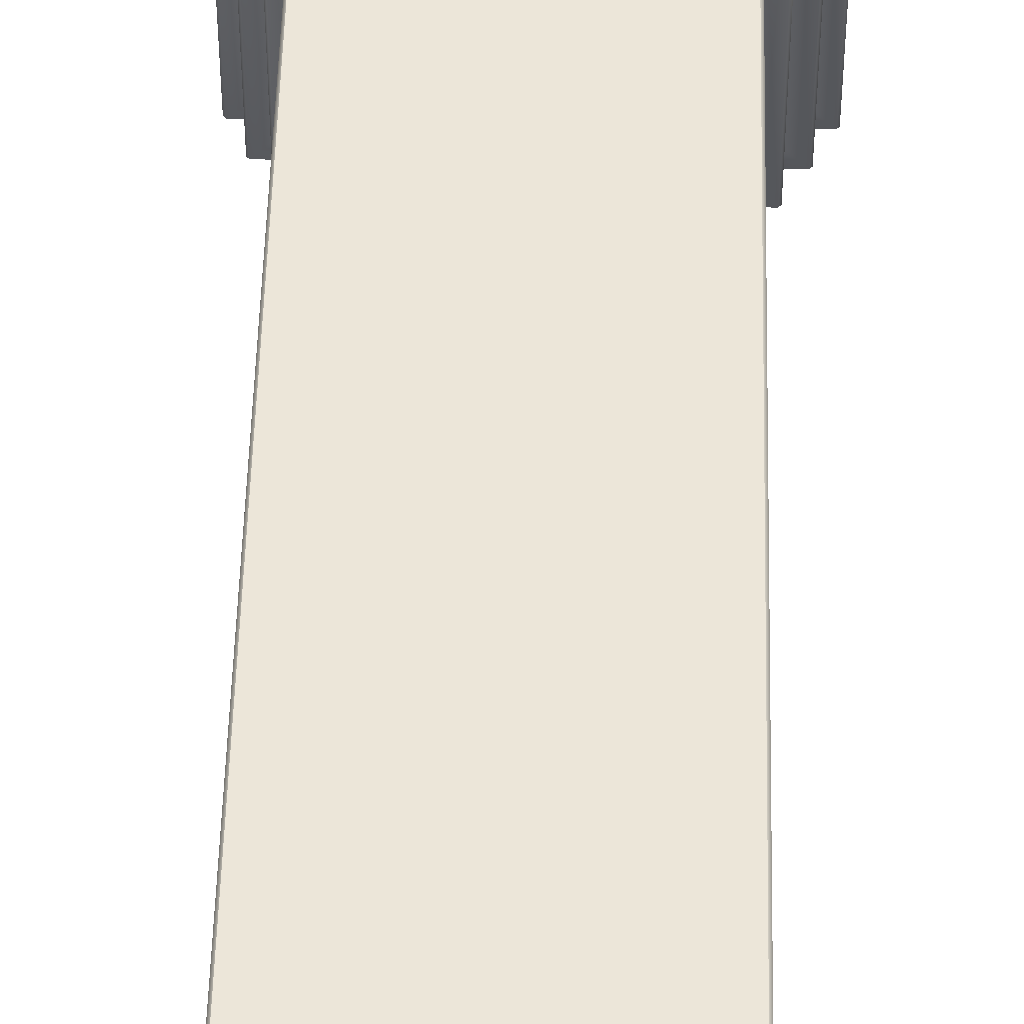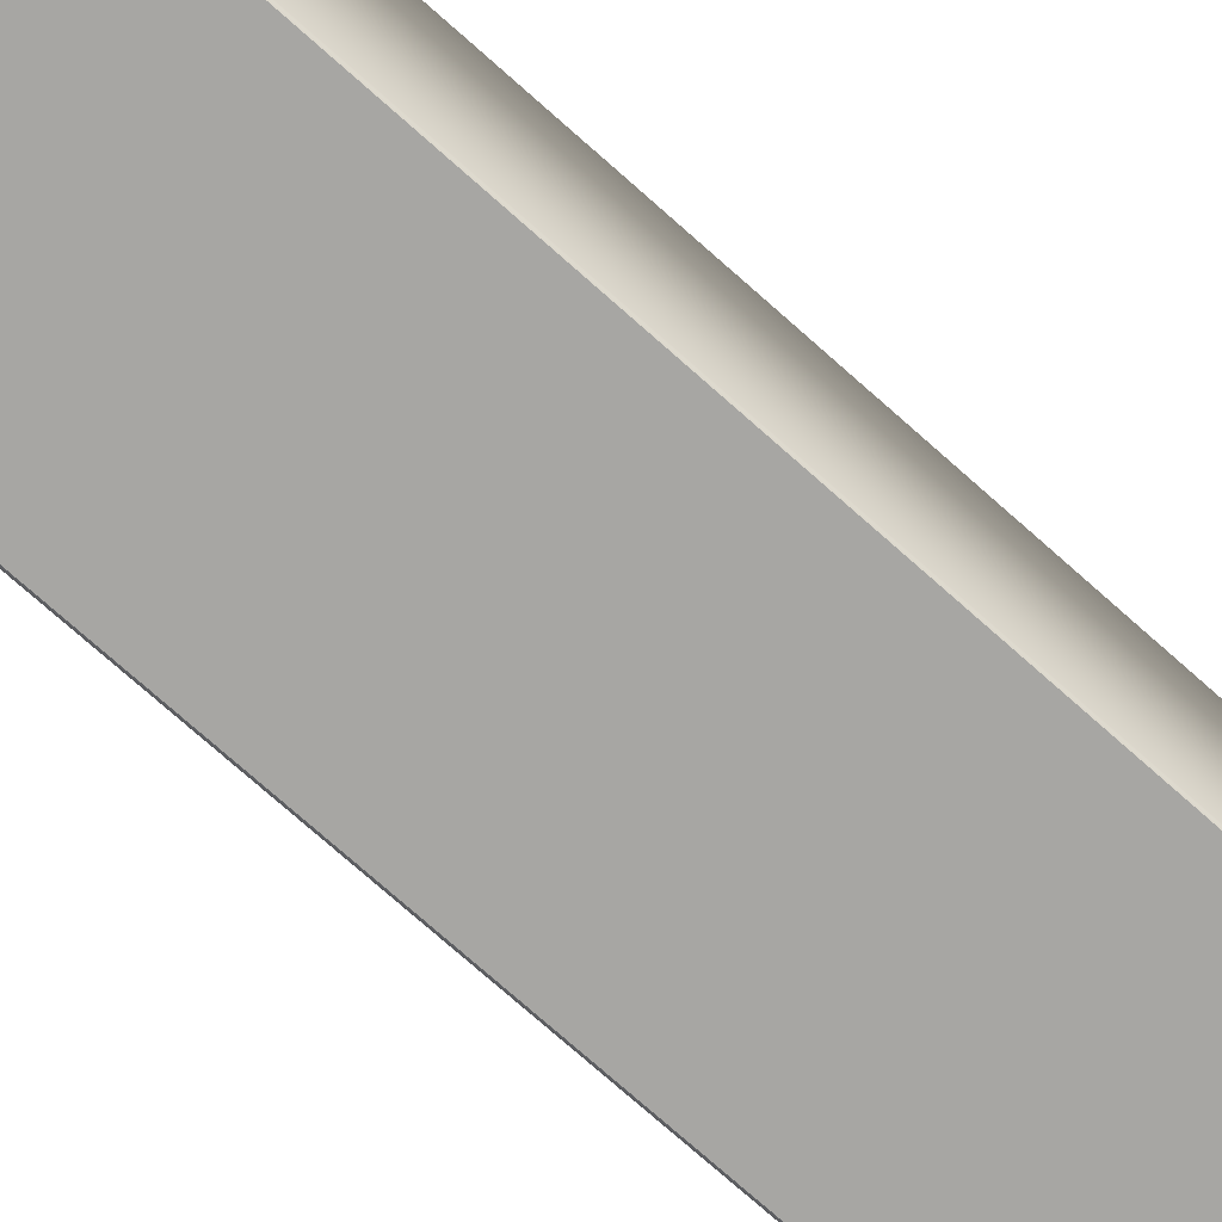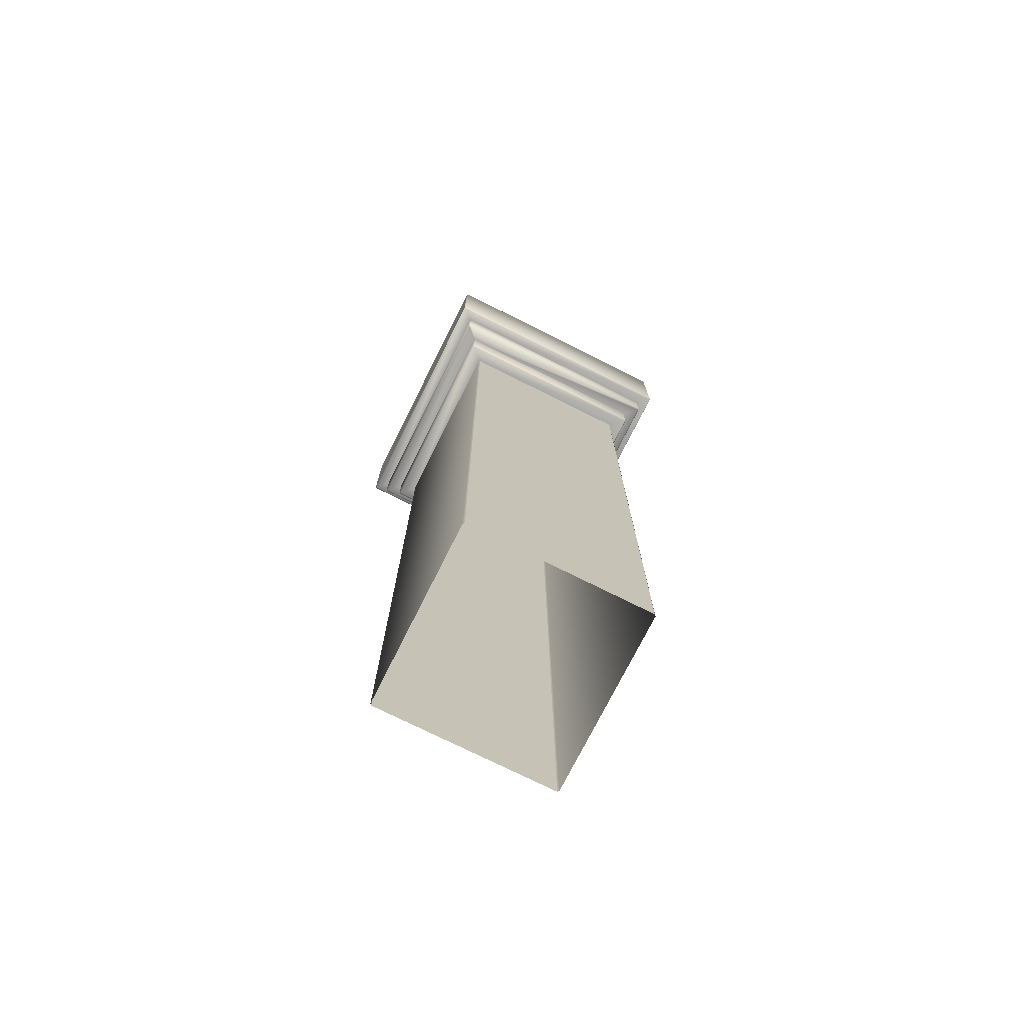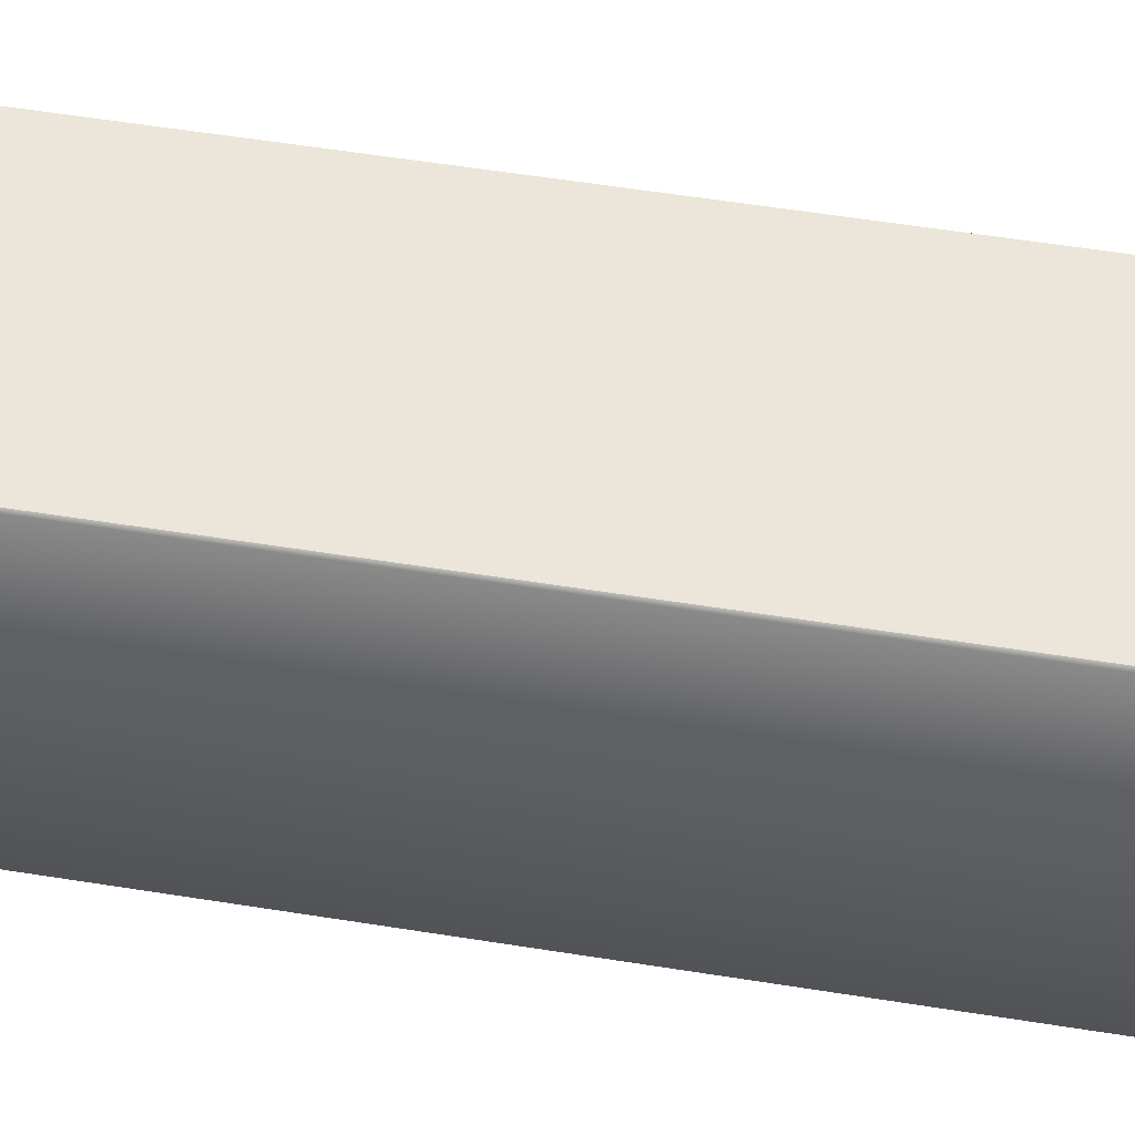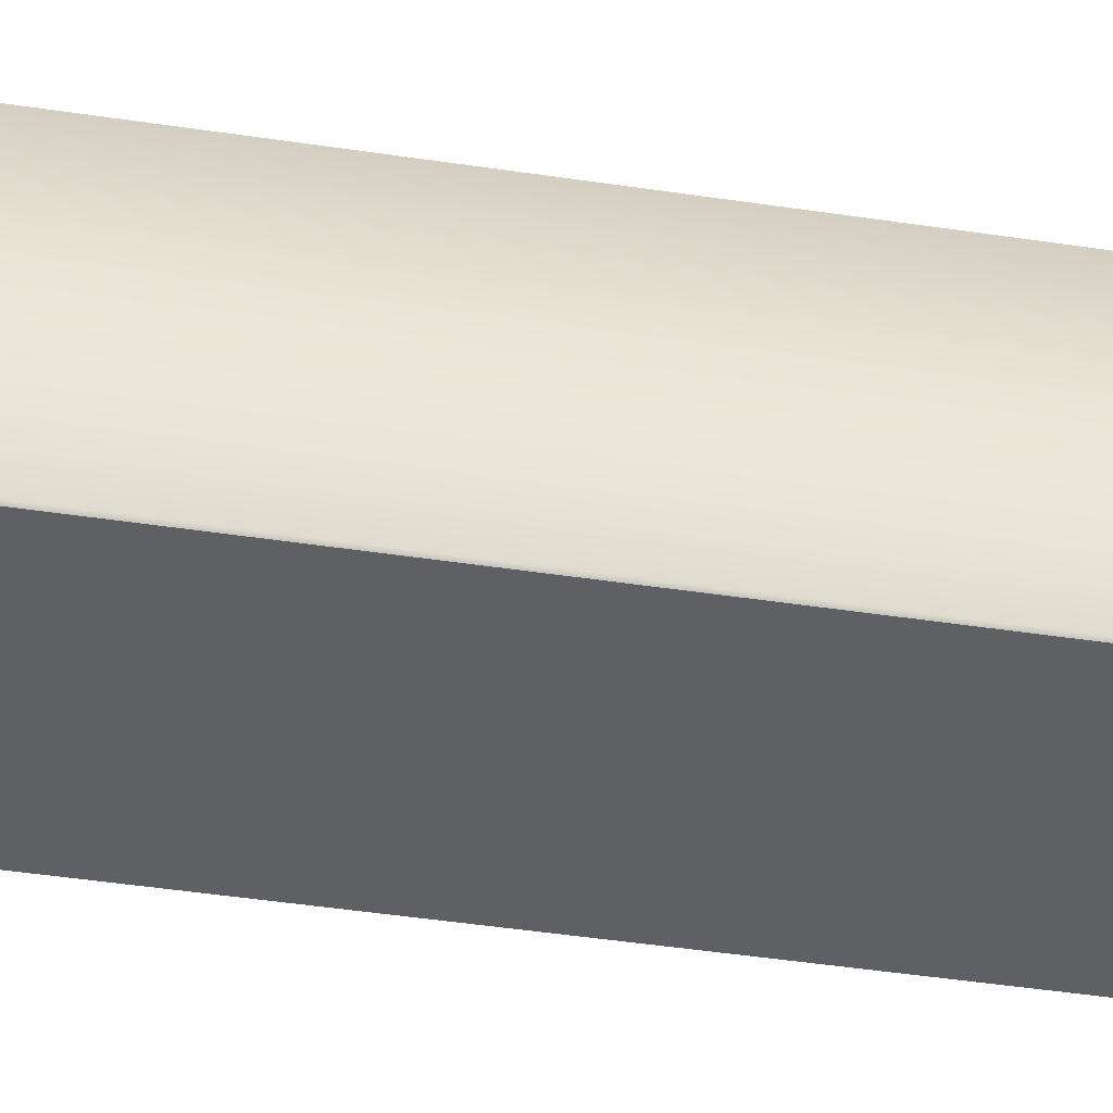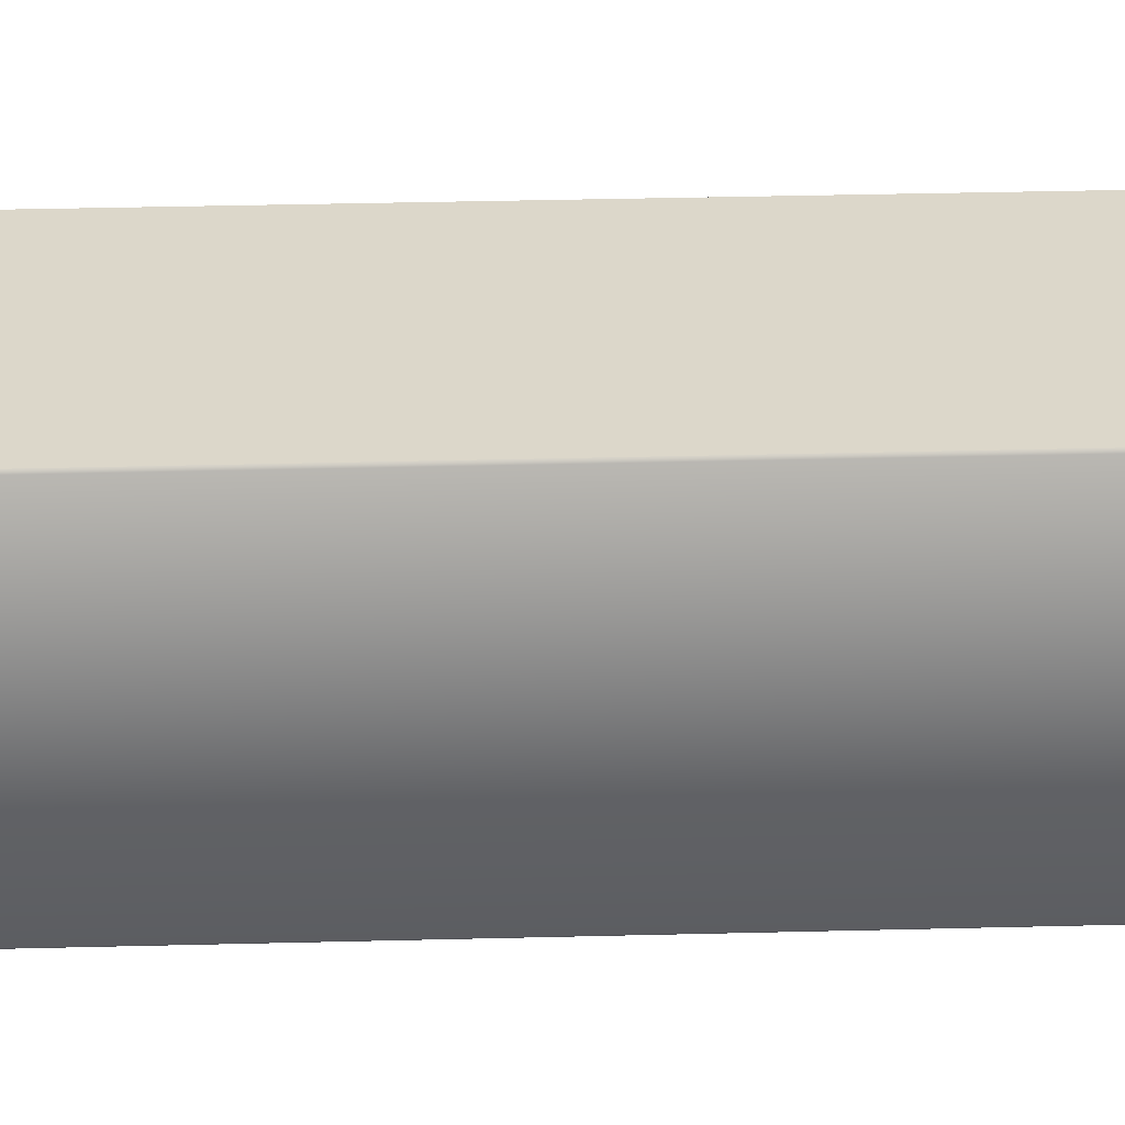
<metadata>
{"format":"obj","ext":"obj","renderer":"f3d","projection":"perspective","resolution":1024,"background":"white","views":[{"elev":49.3,"azim":1.4,"up":"+Z"},{"elev":-74.1,"azim":48.3,"up":"+Z"},{"elev":-74.6,"azim":-26.6,"up":"+Y"},{"elev":47.6,"azim":-79.3,"up":"+Z"},{"elev":-42.4,"azim":-100.4,"up":"+Z"},{"elev":30.5,"azim":87.8,"up":"+Z"}]}
</metadata>
<code>
v -36.24 307.1 37.54
v 25.11 307.1 37.54
v 25.11 307.1 -23.81
v -36.24 307.1 -23.81
v -34.05 4.398 35.8
v 22.93 4.398 35.8
v 22.93 238.1 35.8
v -34.05 238.1 35.8
v 23.37 4.398 35.36
v 23.37 4.398 -21.62
v 23.37 238.1 -21.62
v 23.37 238.1 35.36
v 22.93 4.398 -22.07
v -34.05 4.398 -22.07
v -34.05 238.1 -22.07
v 22.93 238.1 -22.07
v -34.5 4.398 -21.62
v -34.5 4.398 35.36
v -34.5 238.1 35.36
v -34.5 238.1 -21.62
v 25.11 300.5 37.99
v 25.11 306.6 37.99
v -36.24 306.6 37.99
v -36.24 300.5 37.99
v 25.56 300.5 -23.81
v 25.56 306.6 -23.81
v 25.56 306.6 37.54
v 25.56 300.5 37.54
v -36.24 300.5 -24.25
v -36.24 306.6 -24.25
v 25.11 306.6 -24.25
v 25.11 300.5 -24.25
v -36.69 300.5 37.54
v -36.69 306.6 37.54
v -36.69 306.6 -23.81
v -36.69 300.5 -23.81
v 35.99 261.8 48.92
v 35.99 296.1 48.92
v -47.12 296.1 48.92
v -47.12 261.8 48.92
v 36.49 261.8 -34.69
v 36.49 296.1 -34.69
v 36.49 296.1 48.42
v 36.49 261.8 48.42
v -47.12 261.8 -35.19
v -47.12 296.1 -35.19
v 35.99 296.1 -35.19
v 35.99 261.8 -35.19
v -47.62 261.8 48.42
v -47.62 296.1 48.42
v -47.62 296.1 -34.69
v -47.62 261.8 -34.69
v 35.99 296.6 48.42
v -47.12 296.6 48.42
v -47.12 296.6 -34.69
v 35.99 296.6 -34.69
v 27.55 238.6 40.49
v 27.55 249.7 40.49
v -38.68 249.7 40.49
v -38.68 238.6 40.49
v 28.05 238.6 -26.25
v 28.05 249.7 -26.25
v 28.05 249.7 39.99
v 28.05 238.6 39.99
v -38.68 238.6 -26.75
v -38.68 249.7 -26.75
v 27.55 249.7 -26.75
v 27.55 238.6 -26.75
v -39.18 238.6 39.99
v -39.18 249.7 39.99
v -39.18 249.7 -26.25
v -39.18 238.6 -26.25
v 32 249.7 44.93
v 32 261.3 44.93
v -43.13 261.3 44.93
v -43.13 249.7 44.93
v 32.5 250.2 -30.69
v 32.5 261.3 -30.69
v 32.5 261.3 44.43
v 32.5 250.2 44.43
v -43.13 250.2 -31.19
v -43.13 261.3 -31.19
v 32 261.3 -31.19
v 32 250.2 -31.19
v -43.63 250.2 44.43
v -43.63 261.3 44.43
v -43.63 261.3 -30.69
v -43.63 250.2 -30.69
v -43.13 249.7 44.43
v 32 249.7 44.43
v -43.13 249.7 -30.69
v 32 249.7 -30.69
v 27.55 238.1 39.99
v -38.68 238.1 39.99
v -38.68 238.1 -26.25
v 27.55 238.1 -26.25
v -47.12 261.3 -34.69
v 35.99 261.3 -34.69
v -47.12 261.3 48.42
v 35.99 261.3 48.42
f 1 2 3 4
f 6 7 8 5
f 10 11 12 9
f 14 15 16 13
f 18 19 20 17
f 22 23 24 21
f 26 27 28 25
f 30 31 32 29
f 34 35 36 33
f 38 39 40 37
f 42 43 44 41
f 46 47 48 45
f 50 51 52 49
f 21 24 54 53
f 33 36 55 54
f 29 32 56 55
f 25 28 53 56
f 58 59 60 57
f 62 63 64 61
f 66 67 68 65
f 70 71 72 69
f 74 75 76 73
f 78 79 80 77
f 82 83 84 81
f 86 87 88 85
f 59 58 90 73 76 89
f 71 70 89 91
f 67 66 91 92
f 63 62 92 90
f 93 94 8 7
f 94 95 20 19
f 95 96 16 15
f 96 93 12 11
f 83 82 97 98
f 75 74 100 99
f 79 78 98 100
f 99 97 87 86
f 1 34 23
f 22 27 2
f 4 30 35
f 26 31 3
f 21 53 28
f 33 54 24
f 25 56 32
f 29 55 36
f 53 38 43
f 54 50 39
f 55 46 51
f 56 42 47
f 49 99 40
f 37 100 44
f 41 98 48
f 45 97 52
f 64 57 93
f 96 68 61
f 95 72 65
f 60 69 94
f 100 74 79
f 99 86 75
f 97 82 87
f 98 78 83
f 85 89 76
f 73 90 80
f 77 92 84
f 81 91 88
f 63 90 58
f 59 89 70
f 71 91 66
f 67 92 62
f 93 7 12
f 94 19 8
f 95 15 20
f 96 11 16
f 1 23 22 2
f 2 27 26 3
f 3 31 30 4
f 4 35 34 1
f 6 9 12 7
f 23 34 33 24
f 10 13 16 11
f 14 17 20 15
f 21 28 27 22
f 39 50 49 40
f 25 32 31 26
f 29 36 35 30
f 37 44 43 38
f 41 48 47 42
f 45 52 51 46
f 75 86 85 76
f 38 53 54 39
f 50 54 55 51
f 46 55 56 47
f 42 56 53 43
f 40 99 100 37
f 44 100 98 41
f 48 98 97 45
f 52 97 99 49
f 57 64 63 58
f 61 68 67 62
f 65 72 71 66
f 8 19 18 5
f 93 57 60 94
f 96 61 64 93
f 95 65 68 96
f 94 69 72 95
f 59 70 69 60
f 73 80 79 74
f 77 84 83 78
f 81 88 87 82
f 80 90 92 77
f 84 92 91 81
f 88 91 89 85

</code>
